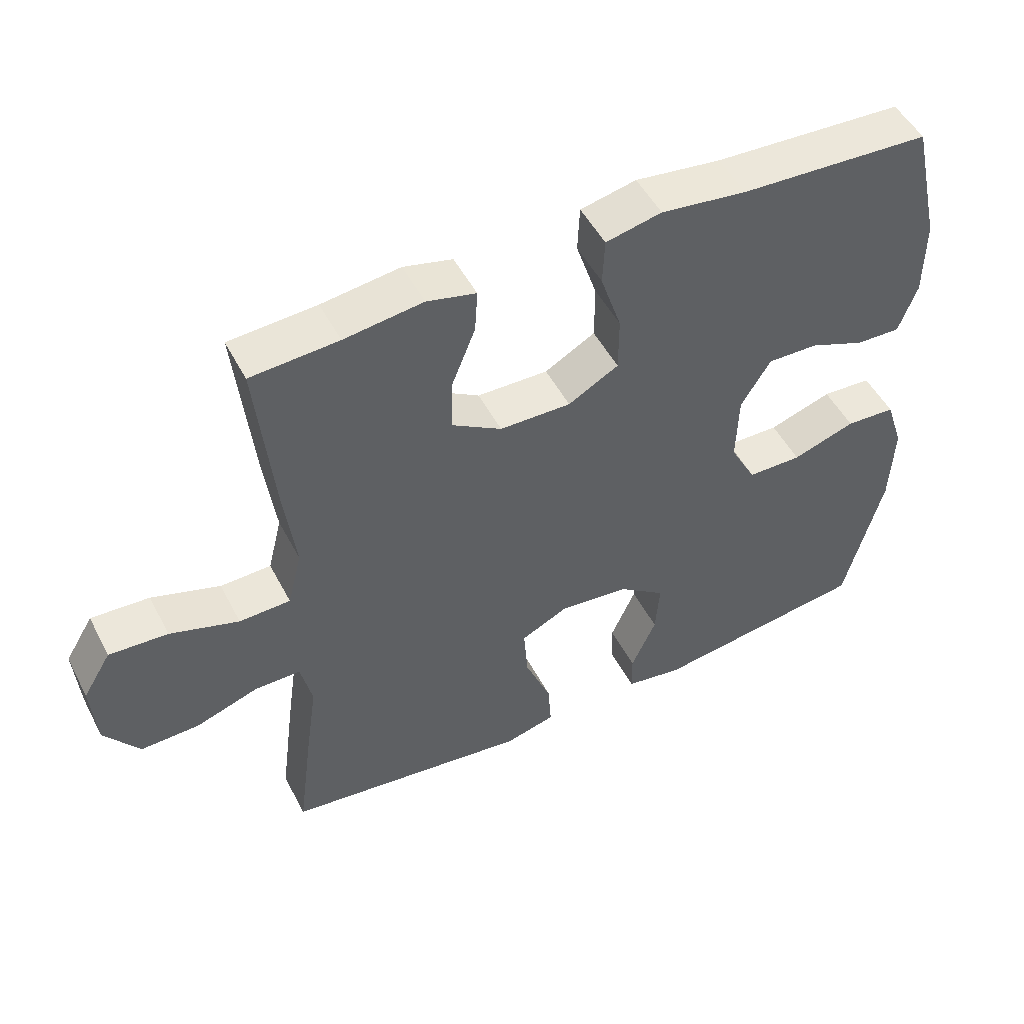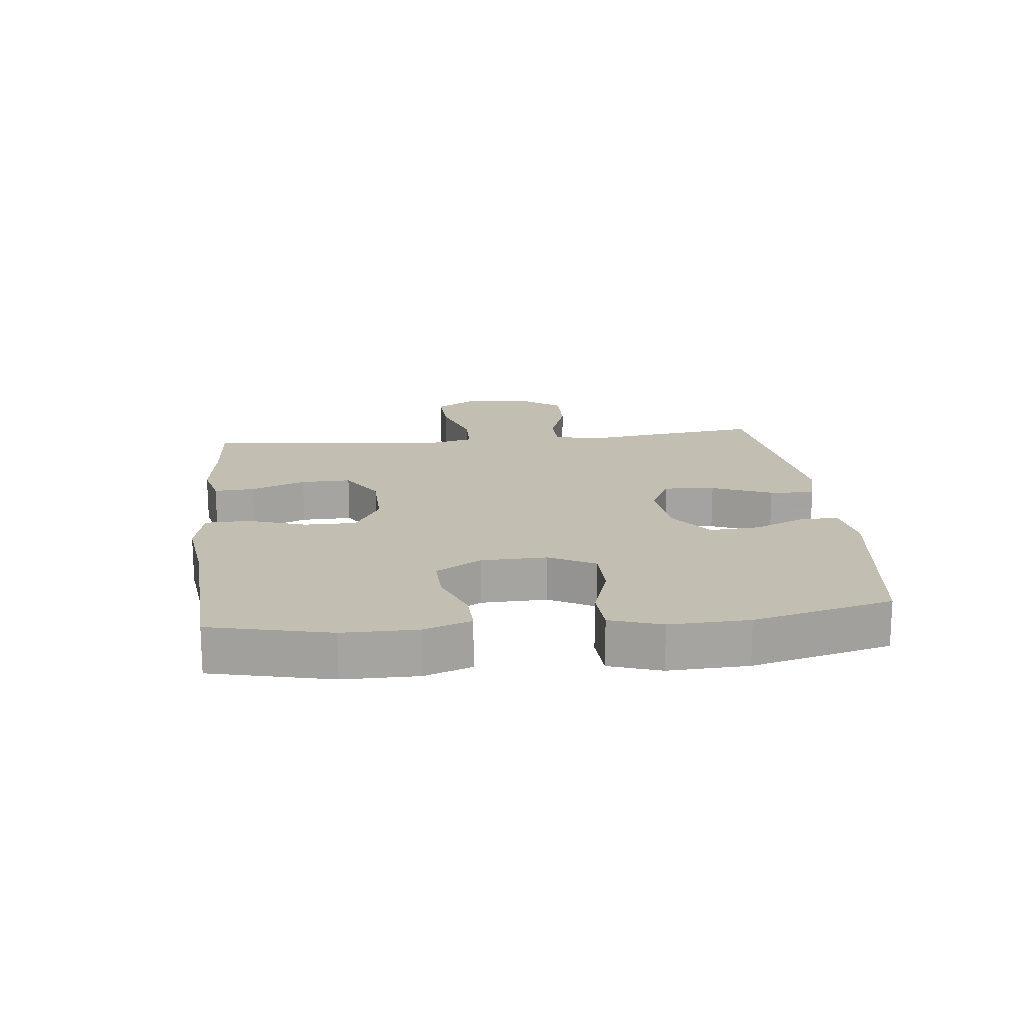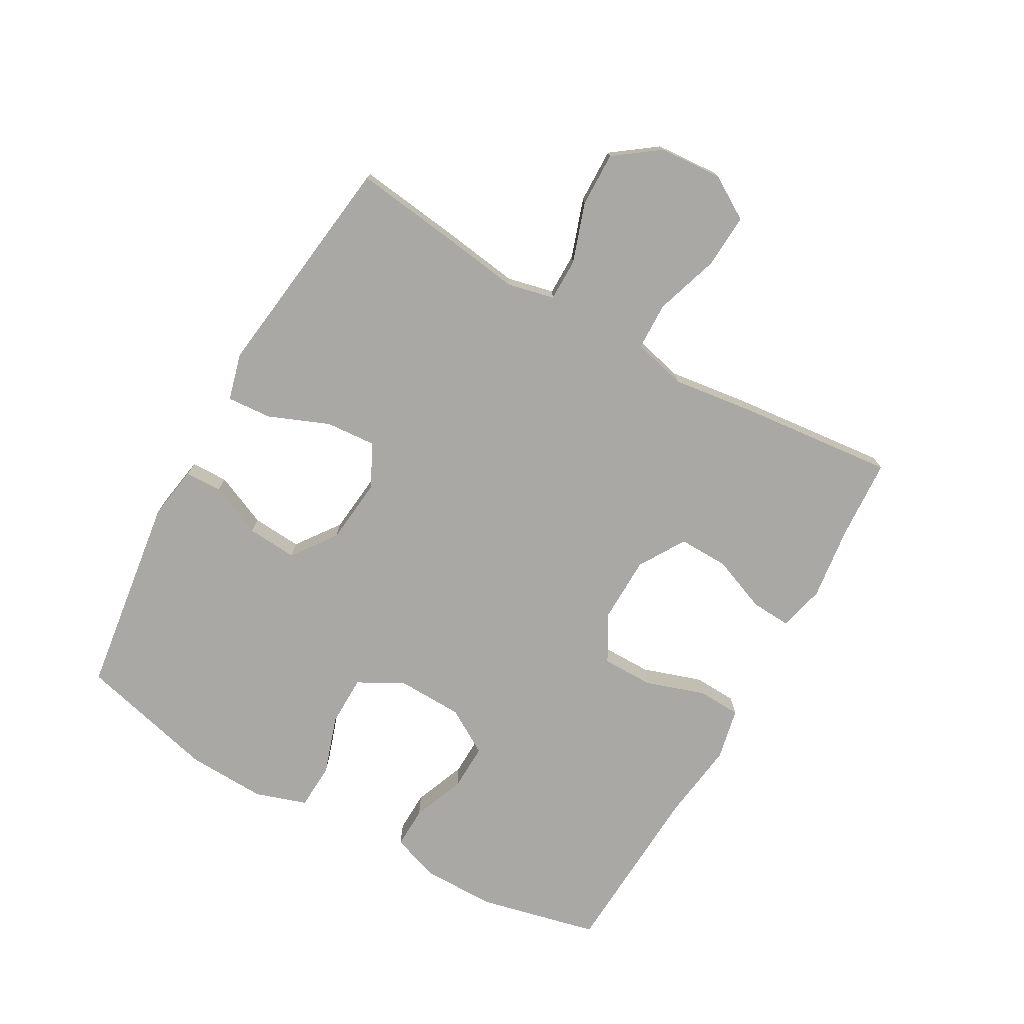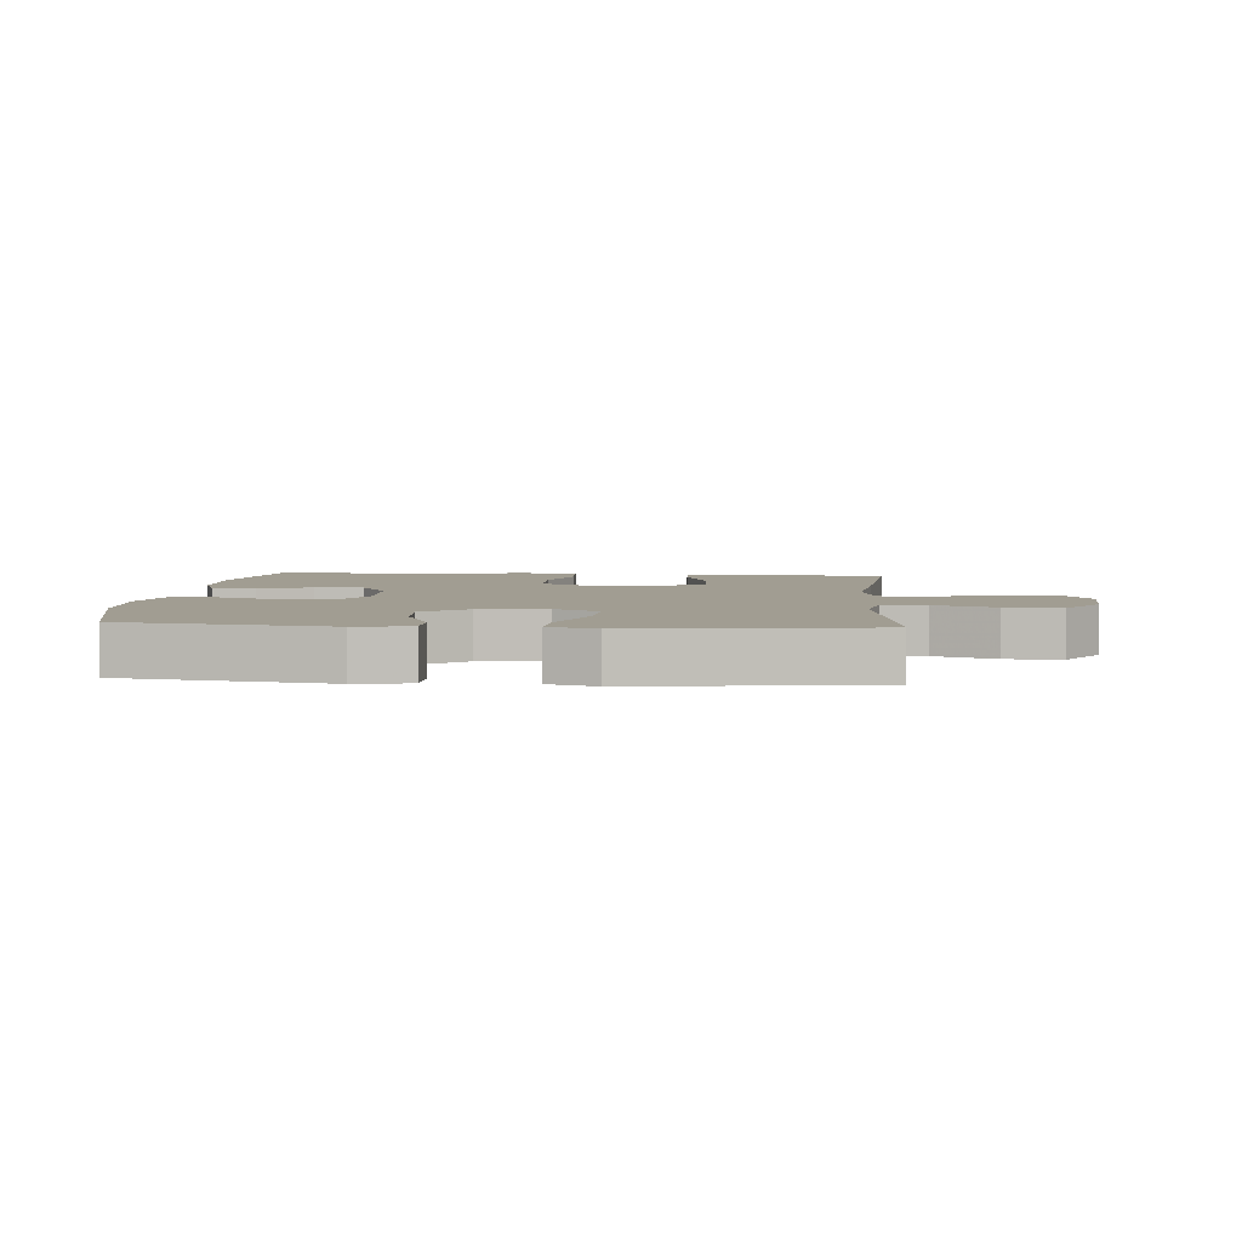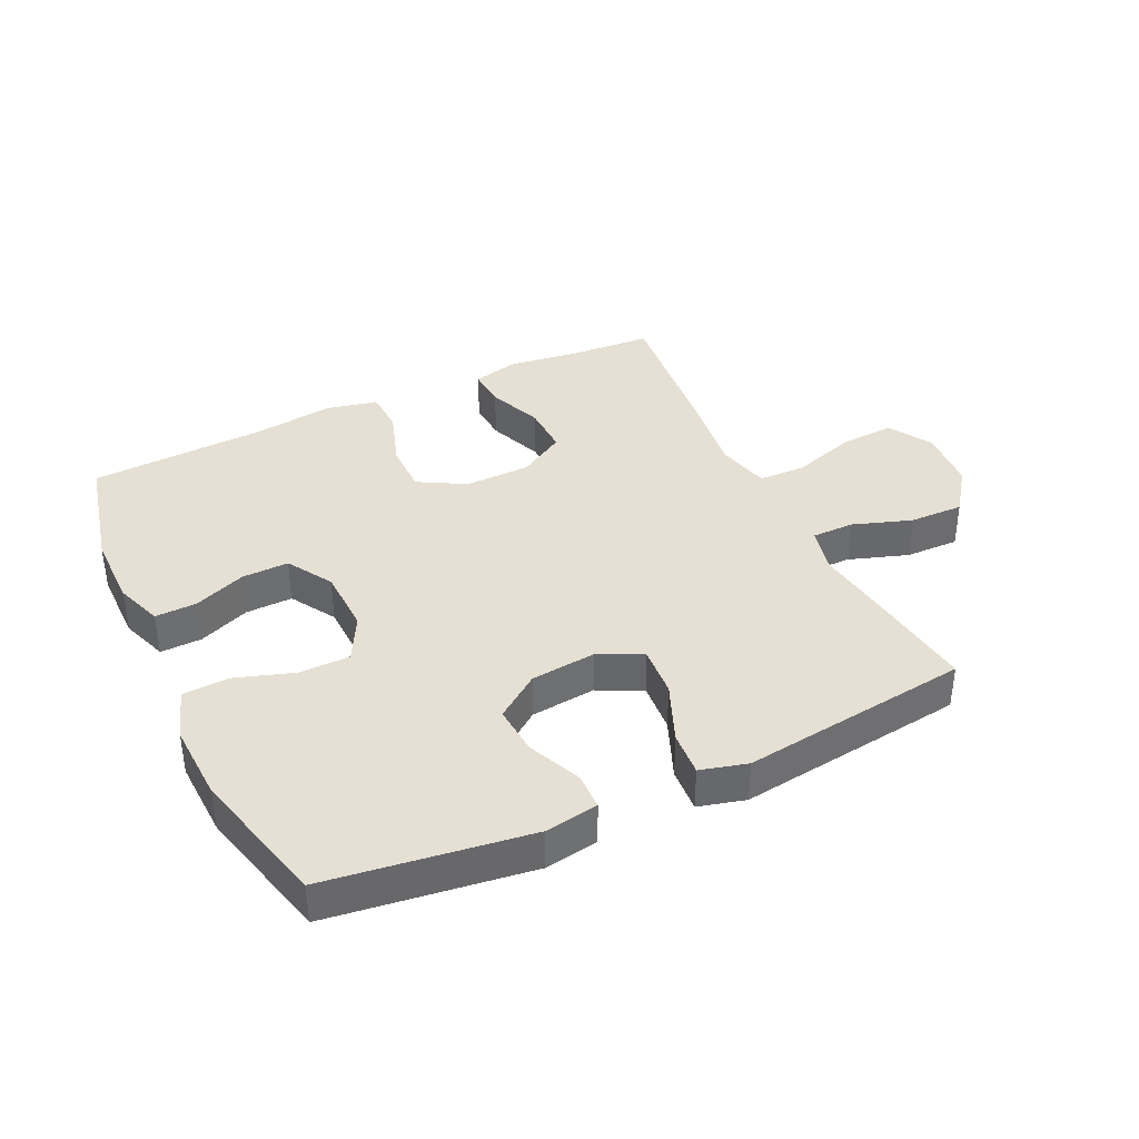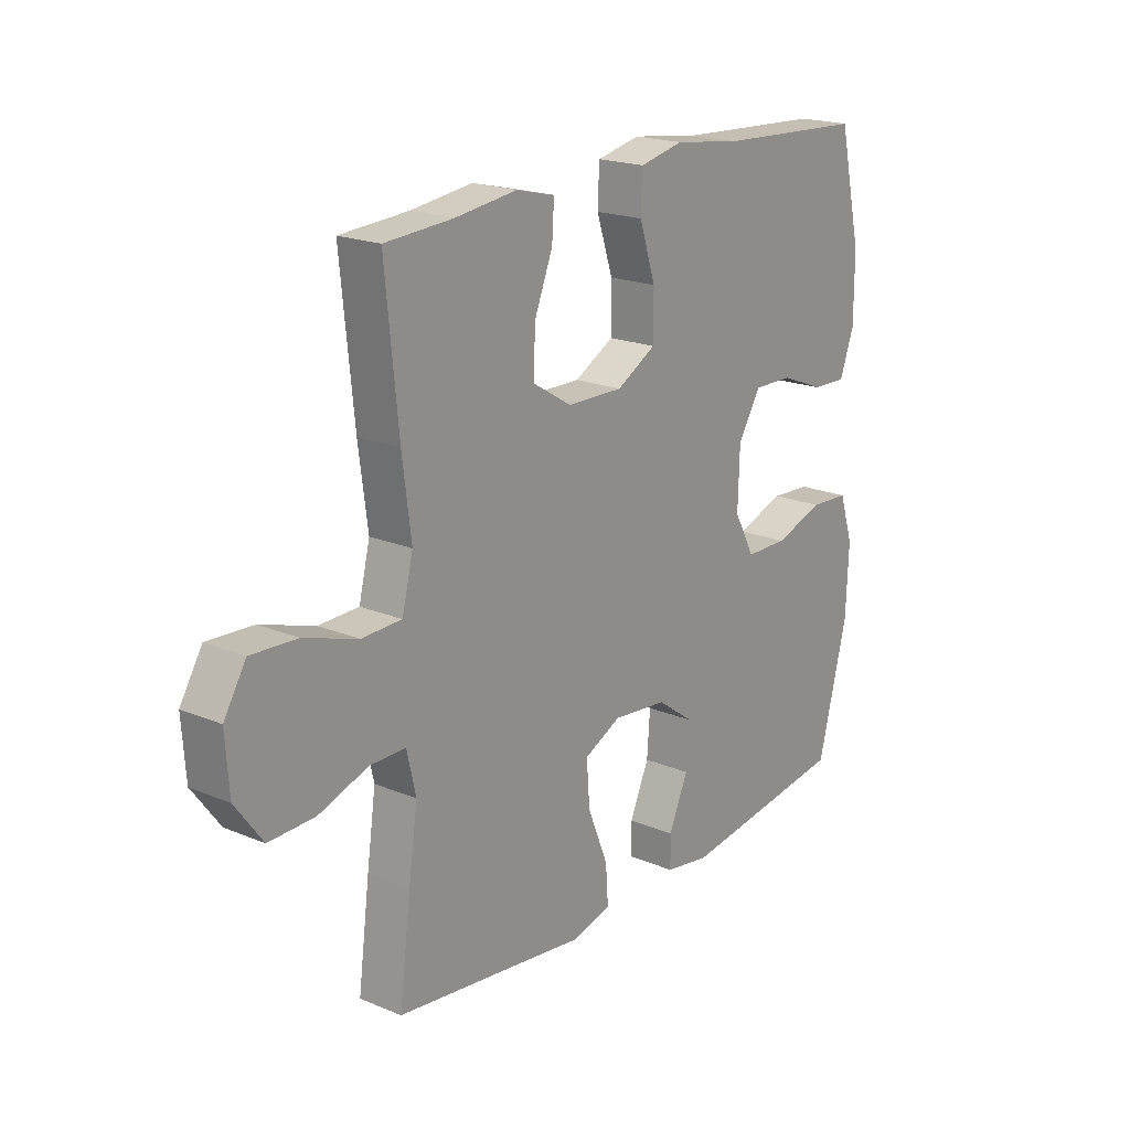
<metadata>
{"format":"obj","ext":"obj","renderer":"f3d","projection":"perspective","resolution":1024,"background":"white","views":[{"elev":50.3,"azim":-26.9,"up":"+Z"},{"elev":17.1,"azim":83.8,"up":"+Y"},{"elev":-74.9,"azim":-119.4,"up":"+Y"},{"elev":4.7,"azim":-175.3,"up":"+Y"},{"elev":38.1,"azim":154.6,"up":"+Y"},{"elev":19.8,"azim":-52.3,"up":"+Z"}]}
</metadata>
<code>
v -0.5 0.07 -0.5
v -0.478 0.07 -0.329
v -0.461 0.07 -0.21
v -0.478 0.07 -0.135
v -0.546 0.07 -0.135
v -0.64 0.07 -0.167
v -0.727 0.07 -0.169
v -0.779 0.07 -0.098
v -0.786 0.07 0.002
v -0.744 0.07 0.071
v -0.657 0.07 0.066
v -0.555 0.07 0.033
v -0.479 0.07 0.035
v -0.458 0.07 0.12
v -0.475 0.07 0.251
v -0.5 0.07 0.5
v -0.37 0.07 0.508
v -0.253 0.07 0.523
v -0.18 0.07 0.505
v -0.184 0.07 0.441
v -0.219 0.07 0.353
v -0.221 0.07 0.273
v -0.147 0.07 0.228
v -0.041 0.07 0.226
v 0.034 0.07 0.268
v 0.034 0.07 0.351
v 0.003 0.07 0.445
v 0.006 0.07 0.514
v 0.089 0.07 0.532
v 0.217 0.07 0.515
v 0.5 0.07 0.5
v 0.544 0.07 0.309
v 0.544 0.07 0.191
v 0.517 0.07 0.116
v 0.451 0.07 0.118
v 0.368 0.07 0.151
v 0.293 0.07 0.153
v 0.249 0.07 0.081
v 0.246 0.07 -0.024
v 0.285 0.07 -0.097
v 0.366 0.07 -0.098
v 0.46 0.07 -0.067
v 0.534 0.07 -0.071
v 0.561 0.07 -0.153
v 0.556 0.07 -0.279
v 0.5 0.07 -0.5
v 0.178 0.07 -0.544
v 0.093 0.07 -0.53
v 0.092 0.07 -0.471
v 0.129 0.07 -0.387
v 0.135 0.07 -0.307
v 0.065 0.07 -0.256
v -0.039 0.07 -0.245
v -0.109 0.07 -0.279
v -0.103 0.07 -0.36
v -0.064 0.07 -0.456
v -0.059 0.07 -0.527
v -0.134 0.07 -0.547
v -0.257 0.07 -0.531
v -0.5 0 -0.5
v -0.478 0 -0.329
v -0.461 0 -0.21
v -0.478 0 -0.135
v -0.546 0 -0.135
v -0.64 0 -0.167
v -0.727 0 -0.169
v -0.779 0 -0.098
v -0.786 0 0.002
v -0.744 0 0.071
v -0.657 0 0.066
v -0.555 0 0.033
v -0.479 0 0.035
v -0.458 0 0.12
v -0.475 0 0.251
v -0.5 0 0.5
v -0.37 0 0.508
v -0.253 0 0.523
v -0.18 0 0.505
v -0.184 0 0.441
v -0.219 0 0.353
v -0.221 0 0.273
v -0.147 0 0.228
v -0.041 0 0.226
v 0.034 0 0.268
v 0.034 0 0.351
v 0.003 0 0.445
v 0.006 0 0.514
v 0.089 0 0.532
v 0.217 0 0.515
v 0.5 0 0.5
v 0.544 0 0.309
v 0.544 0 0.191
v 0.517 0 0.116
v 0.451 0 0.118
v 0.368 0 0.151
v 0.293 0 0.153
v 0.249 0 0.081
v 0.246 0 -0.024
v 0.285 0 -0.097
v 0.366 0 -0.098
v 0.46 0 -0.067
v 0.534 0 -0.071
v 0.561 0 -0.153
v 0.556 0 -0.279
v 0.5 0 -0.5
v 0.178 0 -0.544
v 0.093 0 -0.53
v 0.092 0 -0.471
v 0.129 0 -0.387
v 0.135 0 -0.307
v 0.065 0 -0.256
v -0.039 0 -0.245
v -0.109 0 -0.279
v -0.103 0 -0.36
v -0.064 0 -0.456
v -0.059 0 -0.527
v -0.134 0 -0.547
v -0.257 0 -0.531
f 56 57 58 59
f 55 56 59 1
f 54 55 1 2
f 53 54 2 3
f 47 48 49 50
f 47 50 51
f 46 47 51
f 45 46 51 52
f 41 42 43 44
f 40 41 44 45
f 33 34 35 36
f 33 36 37
f 30 31 32 33
f 30 33 37
f 29 30 37 38
f 26 27 28 29
f 25 26 29 38
f 18 19 20 21
f 17 18 21 22
f 14 15 16 17
f 14 17 22
f 13 14 22 23
f 9 10 11 12
f 9 12 13
f 8 9 13
f 5 6 7 8
f 4 5 8 13
f 53 3 4 13
f 40 45 52 53
f 39 40 53 13
f 24 25 38 39
f 13 23 24 39
f 118 117 116 115
f 60 118 115 114
f 61 60 114 113
f 62 61 113 112
f 109 108 107 106
f 110 109 106
f 110 106 105
f 111 110 105 104
f 103 102 101 100
f 104 103 100 99
f 95 94 93 92
f 96 95 92
f 92 91 90 89
f 96 92 89
f 97 96 89 88
f 88 87 86 85
f 97 88 85 84
f 80 79 78 77
f 81 80 77 76
f 76 75 74 73
f 81 76 73
f 82 81 73 72
f 71 70 69 68
f 72 71 68
f 72 68 67
f 67 66 65 64
f 72 67 64 63
f 72 63 62 112
f 112 111 104 99
f 72 112 99 98
f 98 97 84 83
f 98 83 82 72
f 1 60 61 2
f 2 61 62 3
f 3 62 63 4
f 4 63 64 5
f 5 64 65 6
f 6 65 66 7
f 7 66 67 8
f 8 67 68 9
f 9 68 69 10
f 10 69 70 11
f 11 70 71 12
f 12 71 72 13
f 13 72 73 14
f 14 73 74 15
f 15 74 75 16
f 16 75 76 17
f 17 76 77 18
f 18 77 78 19
f 19 78 79 20
f 20 79 80 21
f 21 80 81 22
f 22 81 82 23
f 23 82 83 24
f 24 83 84 25
f 25 84 85 26
f 26 85 86 27
f 27 86 87 28
f 28 87 88 29
f 29 88 89 30
f 30 89 90 31
f 31 90 91 32
f 32 91 92 33
f 33 92 93 34
f 34 93 94 35
f 35 94 95 36
f 36 95 96 37
f 37 96 97 38
f 38 97 98 39
f 39 98 99 40
f 40 99 100 41
f 41 100 101 42
f 42 101 102 43
f 43 102 103 44
f 44 103 104 45
f 45 104 105 46
f 46 105 106 47
f 47 106 107 48
f 48 107 108 49
f 49 108 109 50
f 50 109 110 51
f 51 110 111 52
f 52 111 112 53
f 53 112 113 54
f 54 113 114 55
f 55 114 115 56
f 56 115 116 57
f 57 116 117 58
f 58 117 118 59
f 59 118 60 1

</code>
